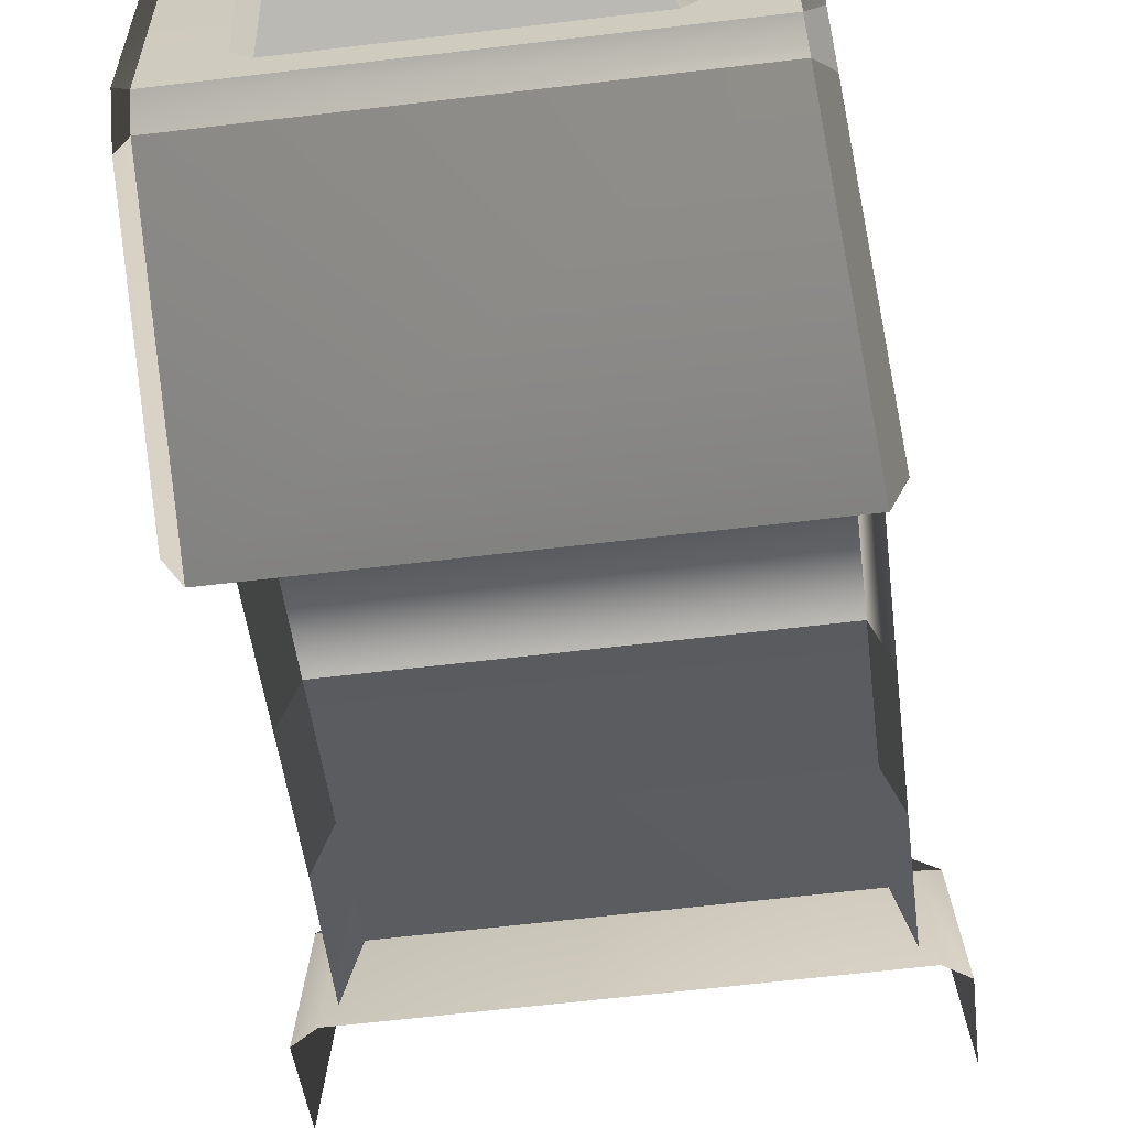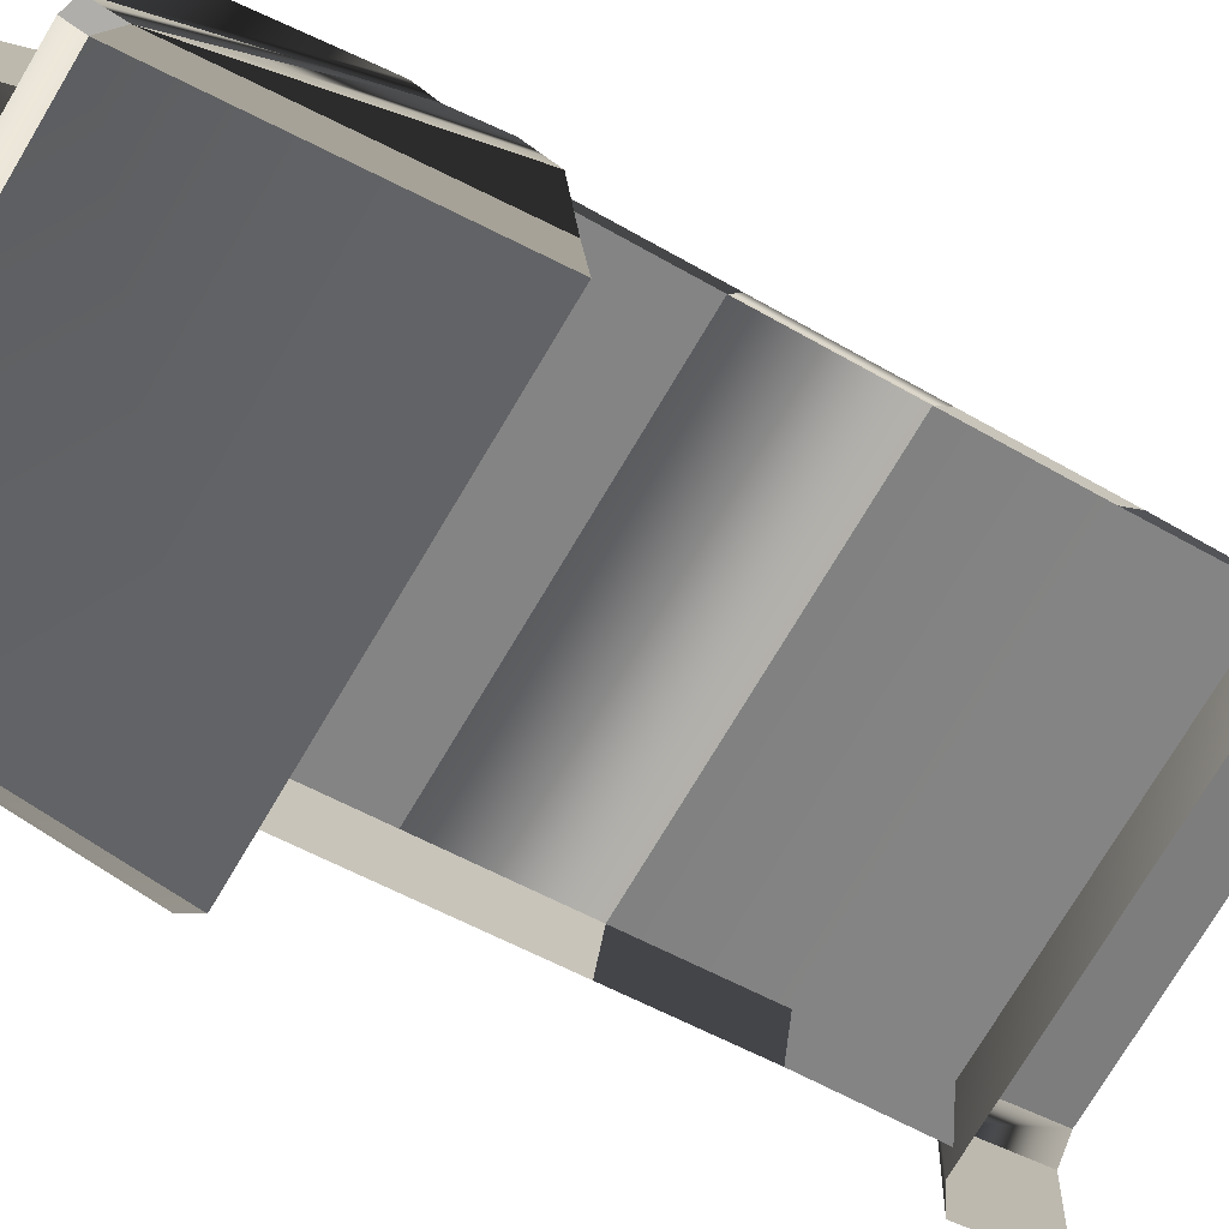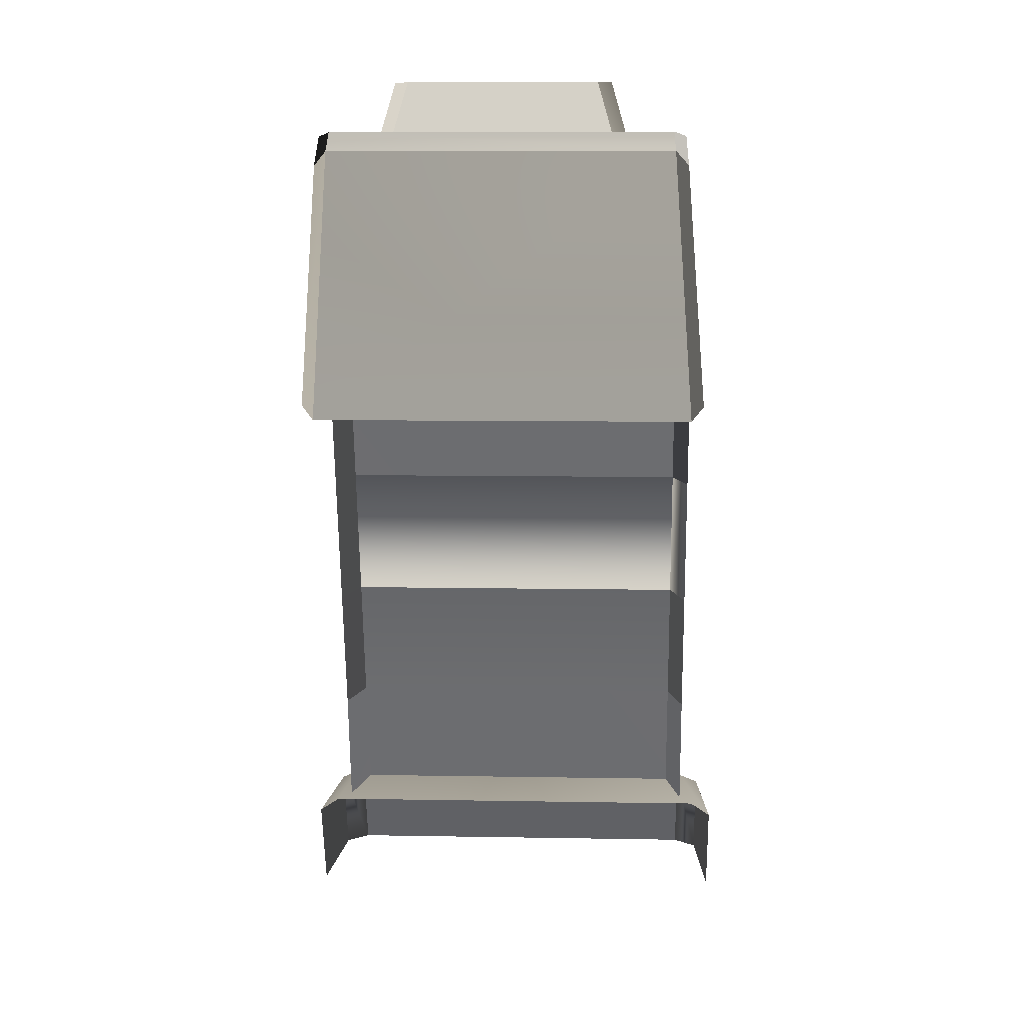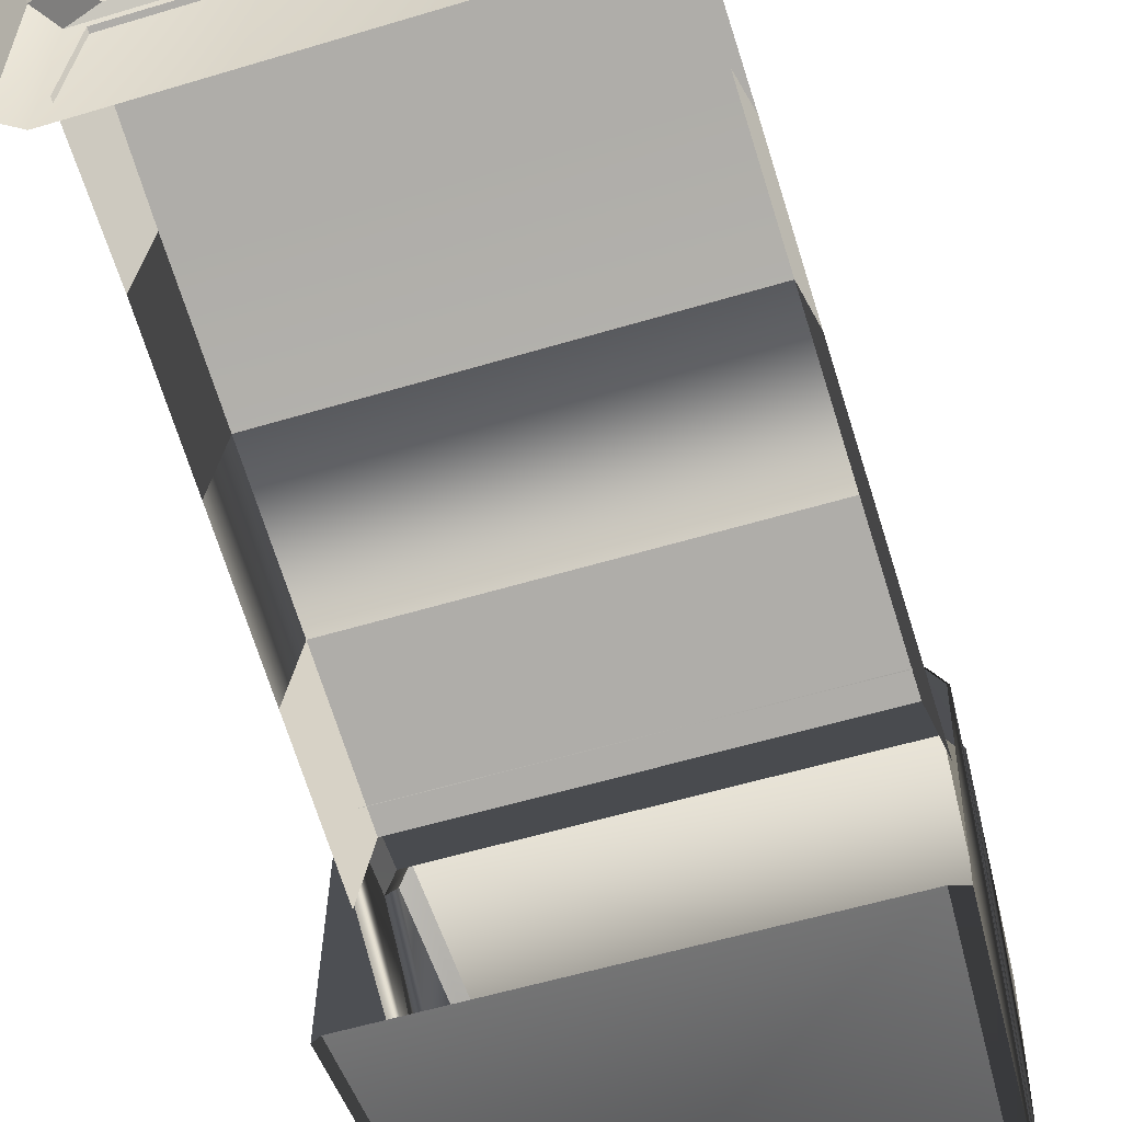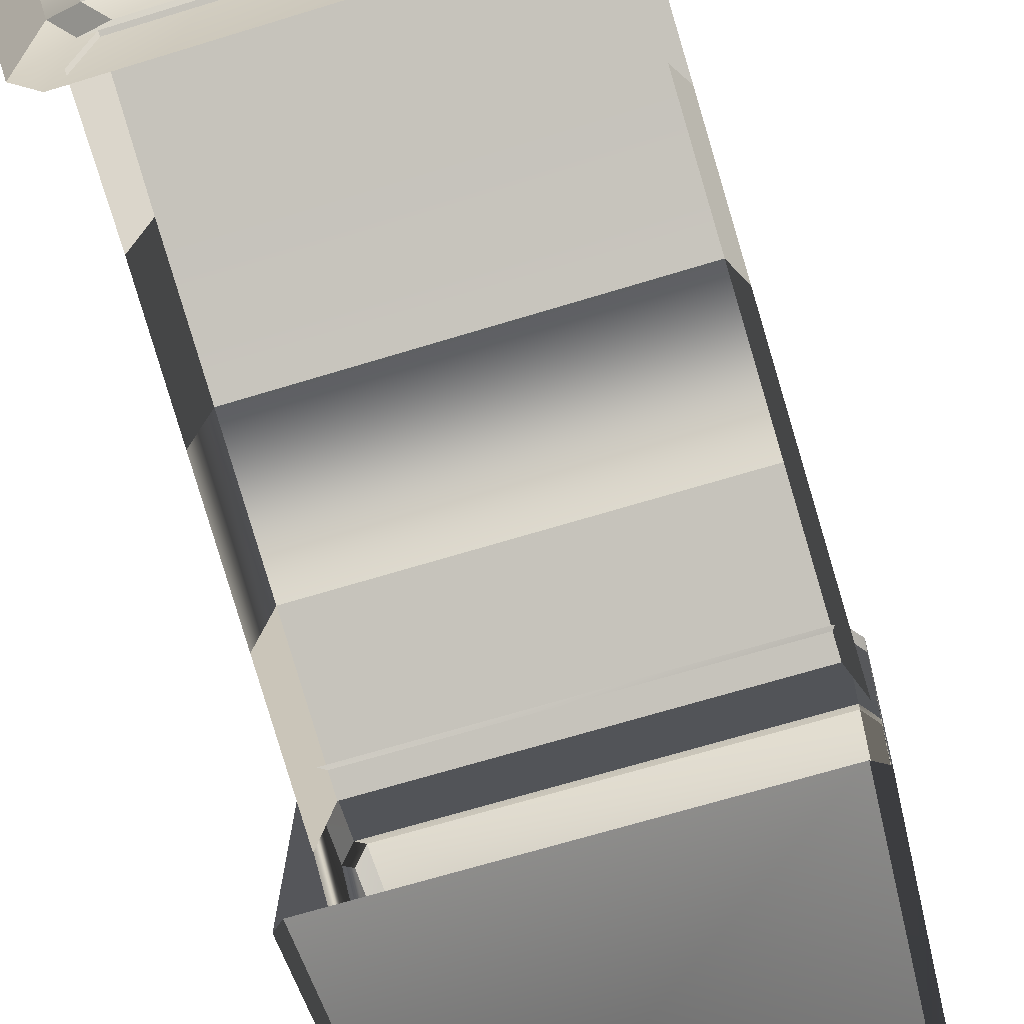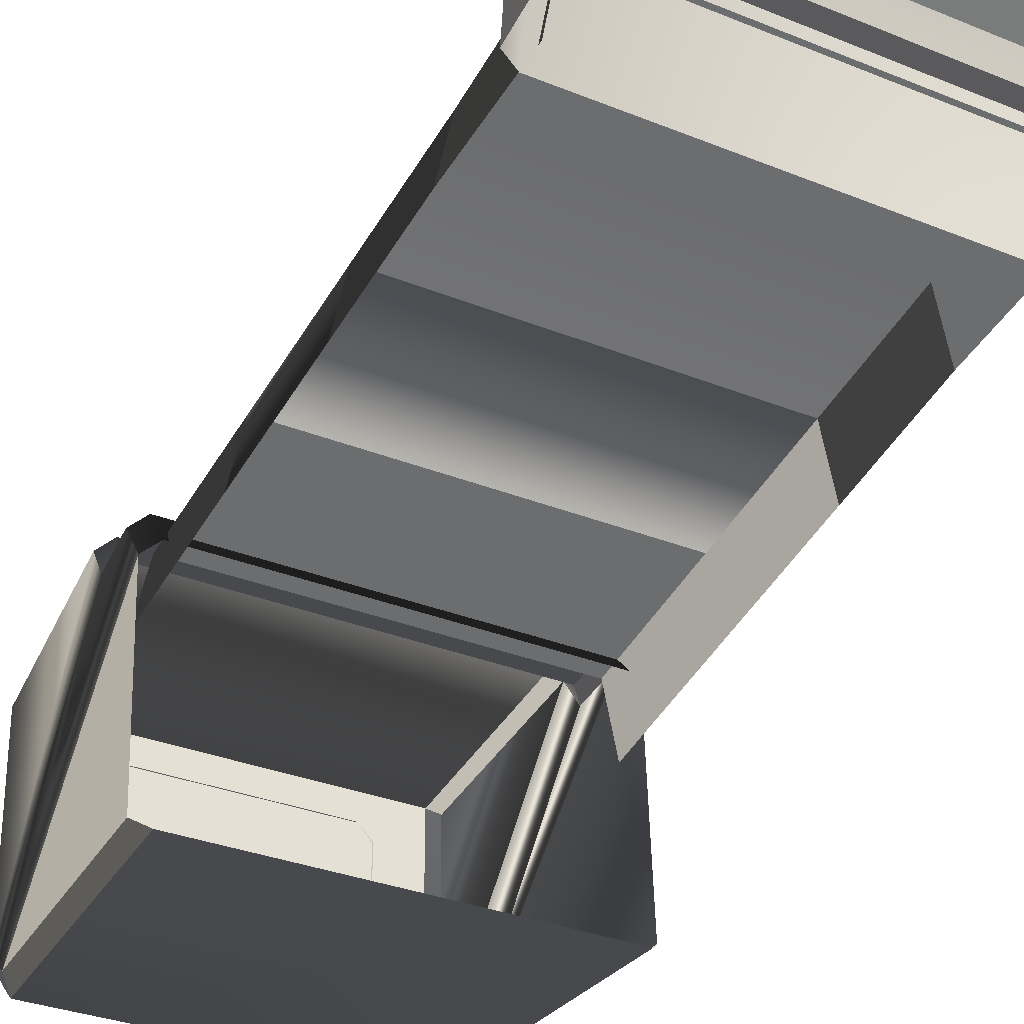
<metadata>
{"format":"obj","ext":"obj","renderer":"f3d","projection":"perspective","resolution":1024,"background":"white","views":[{"elev":-62.6,"azim":-173.1,"up":"+Z"},{"elev":-75.4,"azim":-120.9,"up":"+Z"},{"elev":8.7,"azim":-177.3,"up":"+Y"},{"elev":-53.4,"azim":18.1,"up":"+Z"},{"elev":-65.7,"azim":17.3,"up":"+Z"},{"elev":-30.0,"azim":-31.1,"up":"+Z"}]}
</metadata>
<code>
g wall2
v -0.5602 1.704 -0.1656
v -0.5626 1.672 -0.7171
v -0.5106 2.333 -0.768
v 0.5043 2.414 -0.1645
v 0.5043 2.414 -0.7139
v 0.5395 1.967 -0.02585
v -0.5043 2.414 -0.7139
v -0.5439 1.91 -0.1071
v -0.5106 2.333 -0.768
v -0.5538 1.784 -0.06797
v -0.5106 2.333 -0.768
v -0.5602 1.704 -0.1656
v 0.5439 1.91 -0.1071
v 0.5106 2.333 -0.768
v 0.5538 1.784 -0.06797
v 0.5439 1.91 -0.1071
v 0.5043 2.414 -0.7139
v 0.5395 1.967 -0.02585
v -0.5778 0.3013 0.02862
v 0.5559 0.3013 0.3546
v -0.5559 0.3013 0.3546
v 0.5778 0.3013 0.02862
v -0.5483 0.2636 0.4681
v 0.5483 -7.875e-07 0.5717
v -0.5483 -7.875e-07 0.5717
v 0.5483 0.2636 0.4681
v -0.4926 0.3013 0.4137
v 0.5483 0.2636 0.4681
v -0.5483 0.2636 0.4681
v 0.4926 0.3013 0.4137
v -0.3005 2.563 -0.6271
v -0.2619 2.563 -0.2495
v -0.3005 2.563 -0.2881
v 0.3005 2.563 -0.2881
v 0.2619 2.563 -0.2495
v 0.2619 2.563 -0.6657
v -0.2619 2.563 -0.6657
v 0.3005 2.563 -0.6271
v -0.3005 2.563 -0.2881
v -0.3412 2.421 -0.65
v -0.3005 2.563 -0.6271
v -0.3412 2.421 -0.2652
v 0.2619 2.563 -0.2495
v -0.3026 2.421 -0.2266
v -0.2619 2.563 -0.2495
v 0.3026 2.421 -0.2266
v 0.3005 2.563 -0.6271
v 0.3412 2.421 -0.2652
v 0.3005 2.563 -0.2881
v 0.3412 2.421 -0.65
v -0.2619 2.563 -0.6657
v 0.3026 2.421 -0.6886
v 0.2619 2.563 -0.6657
v -0.3026 2.421 -0.6886
v 0.6114 0.2636 0.409
v 0.6361 -9.027e-07 0.1322
v 0.6114 -8.03e-07 0.5126
v 0.6361 0.2636 0.02862
v -0.6114 -8.03e-07 0.5126
v -0.6361 0.2636 0.02862
v -0.6114 0.2636 0.409
v -0.6361 -9.027e-07 0.1322
v -0.6361 0.2636 0.02862
v -0.5559 0.3013 0.3546
v -0.6114 0.2636 0.409
v -0.5778 0.3013 0.02862
v 0.6361 0.2636 0.02862
v 0.5559 0.3013 0.3546
v 0.5778 0.3013 0.02862
v 0.6114 0.2636 0.409
v 0.5035 1.764 -0.1186
v -0.5035 1.381 -0.0114
v -0.5035 1.764 -0.1198
v 0.5035 1.381 -0.01052
v 0.5035 1.381 -0.01052
v -0.5035 0.9969 0.09699
v -0.5035 1.381 -0.0114
v 0.5035 0.9969 0.09756
v -0.5035 0.2895 0.3115
v 0.5035 0.6345 0.1996
v 0.5035 0.2895 0.3115
v -0.5035 0.6345 0.1994
v 0.5035 0.9969 0.09756
v -0.5035 0.9969 0.09699
v 0.5035 0.6345 0.1996
v 0.5427 0.2895 0.09866
v 0.5035 0.2895 0.3115
v 0.5427 0.6345 0.02079
v -0.5035 1.381 -0.0114
v -0.5427 1.764 -0.2986
v -0.5035 1.764 -0.1198
v -0.5427 1.381 -0.1902
v 0.5035 0.9969 0.09756
v 0.5427 0.6345 0.02079
v 0.5035 0.6345 0.1996
v 0.5427 0.9969 -0.08128
v 0.5035 1.381 -0.01052
v 0.5427 0.9969 -0.08128
v 0.5035 0.9969 0.09756
v 0.5427 1.381 -0.1894
v 0.5035 1.764 -0.1186
v 0.5427 1.764 -0.2974
v -0.5035 0.9969 0.09699
v -0.5427 1.381 -0.1902
v -0.5035 1.381 -0.0114
v -0.5427 0.9969 -0.08184
v -0.5035 0.6345 0.1994
v -0.5427 0.9969 -0.08184
v -0.5035 0.9969 0.09699
v -0.5427 0.6345 0.02053
v -0.5057 1.936 0.000442
v 0.4699 2.424 -0.1541
v 0.5057 1.936 0.0004421
v -0.4699 2.424 -0.1541
v -0.4737 2.372 -0.8041
v -0.5626 1.672 -0.7171
v -0.5279 1.634 -0.7463
v -0.5106 2.333 -0.768
v -0.4699 2.424 -0.1541
v -0.5043 2.414 -0.7139
v -0.4699 2.424 -0.7611
v -0.5043 2.414 -0.1645
v -0.5057 1.936 0.000442
v -0.5043 2.414 -0.1645
v -0.4699 2.424 -0.1541
v -0.5395 1.967 -0.02585
v -0.4737 2.372 -0.8041
v 0.4699 2.424 -0.7611
v -0.4699 2.424 -0.7611
v 0.4737 2.372 -0.8041
v 0.4737 2.372 -0.8041
v 0.5626 1.672 -0.7171
v 0.5106 2.333 -0.768
v 0.5279 1.634 -0.7463
v 0.4699 2.424 -0.1541
v 0.5043 2.414 -0.7139
v 0.5043 2.414 -0.1645
v 0.4699 2.424 -0.7611
v 0.5057 1.936 0.0004421
v 0.5043 2.414 -0.1645
v 0.5395 1.967 -0.02585
v 0.4699 2.424 -0.1541
v -0.4737 2.372 -0.8041
v 0.5279 1.634 -0.7463
v 0.4737 2.372 -0.8041
v -0.5279 1.634 -0.7463
v -0.4699 2.424 -0.7611
v 0.4699 2.424 -0.1541
v -0.4699 2.424 -0.1541
v 0.4699 2.424 -0.7611
v 0.4699 2.424 -0.7611
v 0.5106 2.333 -0.768
v 0.5043 2.414 -0.7139
v 0.4737 2.372 -0.8041
v -0.4699 2.424 -0.7611
v -0.5106 2.333 -0.768
v -0.4737 2.372 -0.8041
v -0.5043 2.414 -0.7139
v 0.5057 1.936 0.0004421
v -0.5099 1.88 -0.08085
v -0.5057 1.936 0.000442
v 0.5099 1.88 -0.08085
v -0.5057 1.936 0.000442
v -0.5439 1.91 -0.1071
v -0.5395 1.967 -0.02585
v -0.5099 1.88 -0.08085
v 0.5395 1.967 -0.02585
v 0.5099 1.88 -0.08085
v 0.5057 1.936 0.0004421
v 0.5439 1.91 -0.1071
v 0.5099 1.88 -0.08085
v -0.5191 1.754 -0.04169
v -0.5099 1.88 -0.08085
v 0.5191 1.754 -0.04169
v -0.5099 1.88 -0.08085
v -0.5538 1.784 -0.06797
v -0.5439 1.91 -0.1071
v -0.5191 1.754 -0.04169
v 0.5439 1.91 -0.1071
v 0.5191 1.754 -0.04169
v 0.5099 1.88 -0.08085
v 0.5538 1.784 -0.06797
v 0.5191 1.754 -0.04169
v -0.5251 1.673 -0.1393
v -0.5191 1.754 -0.04169
v 0.5251 1.673 -0.1393
v -0.5191 1.754 -0.04169
v -0.5602 1.704 -0.1656
v -0.5538 1.784 -0.06797
v -0.5251 1.673 -0.1393
v 0.5538 1.784 -0.06797
v 0.5251 1.673 -0.1393
v 0.5191 1.754 -0.04169
v 0.5602 1.704 -0.1656
v 0.5538 1.784 -0.06797
v 0.5626 1.672 -0.7171
v 0.5602 1.704 -0.1656
v 0.5106 2.333 -0.768
v -0.5043 2.414 -0.7139
v -0.5395 1.967 -0.02585
v -0.5439 1.91 -0.1071
v -0.5043 2.414 -0.1645
v 0.5483 -7.875e-07 0.5717
v 0.6114 0.2636 0.409
v 0.6114 -8.03e-07 0.5126
v 0.5483 0.2636 0.4681
v -0.5483 0.2636 0.4681
v -0.6114 -8.03e-07 0.5126
v -0.6114 0.2636 0.409
v -0.5483 -7.875e-07 0.5717
v 0.5483 0.2636 0.4681
v 0.5559 0.3013 0.3546
v 0.6114 0.2636 0.409
v 0.4926 0.3013 0.4137
v -0.4926 0.3013 0.4137
v -0.6114 0.2636 0.409
v -0.5559 0.3013 0.3546
v -0.5483 0.2636 0.4681
v -0.4926 0.3013 0.4137
v 0.5559 0.3013 0.3546
v 0.4926 0.3013 0.4137
v -0.5559 0.3013 0.3546
v -0.3005 2.563 -0.6271
v -0.3026 2.421 -0.6886
v -0.2619 2.563 -0.6657
v -0.3412 2.421 -0.65
v -0.2619 2.563 -0.2495
v -0.3412 2.421 -0.2652
v -0.3005 2.563 -0.2881
v -0.3026 2.421 -0.2266
v 0.3005 2.563 -0.2881
v 0.3026 2.421 -0.2266
v 0.2619 2.563 -0.2495
v 0.3412 2.421 -0.2652
v 0.2619 2.563 -0.6657
v 0.3412 2.421 -0.65
v 0.3005 2.563 -0.6271
v 0.3026 2.421 -0.6886
v -0.5035 0.6345 0.1994
v -0.5427 0.2895 0.09863
v -0.5427 0.6345 0.02053
v -0.5035 0.2895 0.3115
g wall2_0
f 3 2 1
f 6 5 4
f 9 8 7
f 8 11 10
f 12 10 11
f 15 14 13
f 14 17 16
f 18 16 17
f 21 20 19
f 22 19 20
f 25 24 23
f 26 23 24
f 29 28 27
f 30 27 28
f 33 32 31
f 32 34 31
f 35 34 32
f 34 36 31
f 36 37 31
f 38 36 34
f 41 40 39
f 42 39 40
f 45 44 43
f 46 43 44
f 49 48 47
f 50 47 48
f 53 52 51
f 54 51 52
f 57 56 55
f 58 55 56
f 61 60 59
f 62 59 60
f 65 64 63
f 66 63 64
f 69 68 67
f 70 67 68
f 73 72 71
f 74 71 72
f 77 76 75
f 78 75 76
f 81 80 79
f 82 79 80
f 80 83 82
f 84 82 83
f 87 86 85
f 88 85 86
f 91 90 89
f 92 89 90
f 95 94 93
f 96 93 94
f 99 98 97
f 100 97 98
f 97 100 101
f 102 101 100
f 105 104 103
f 106 103 104
f 109 108 107
f 110 107 108
f 113 112 111
f 114 111 112
f 117 116 115
f 118 115 116
f 121 120 119
f 122 119 120
f 125 124 123
f 126 123 124
f 129 128 127
f 130 127 128
f 133 132 131
f 134 131 132
f 137 136 135
f 138 135 136
f 141 140 139
f 142 139 140
f 145 144 143
f 146 143 144
f 149 148 147
f 150 147 148
f 153 152 151
f 154 151 152
f 157 156 155
f 158 155 156
f 161 160 159
f 162 159 160
f 165 164 163
f 166 163 164
f 169 168 167
f 170 167 168
f 173 172 171
f 174 171 172
f 177 176 175
f 178 175 176
f 181 180 179
f 182 179 180
f 185 184 183
f 186 183 184
f 189 188 187
f 190 187 188
f 193 192 191
f 194 191 192
f 197 196 195
f 198 195 196
f 201 200 199
f 202 199 200
f 205 204 203
f 206 203 204
f 209 208 207
f 210 207 208
f 213 212 211
f 214 211 212
f 217 216 215
f 218 215 216
f 221 220 219
f 222 219 220
f 225 224 223
f 226 223 224
f 229 228 227
f 230 227 228
f 233 232 231
f 234 231 232
f 237 236 235
f 238 235 236
f 241 240 239
f 242 239 240

</code>
